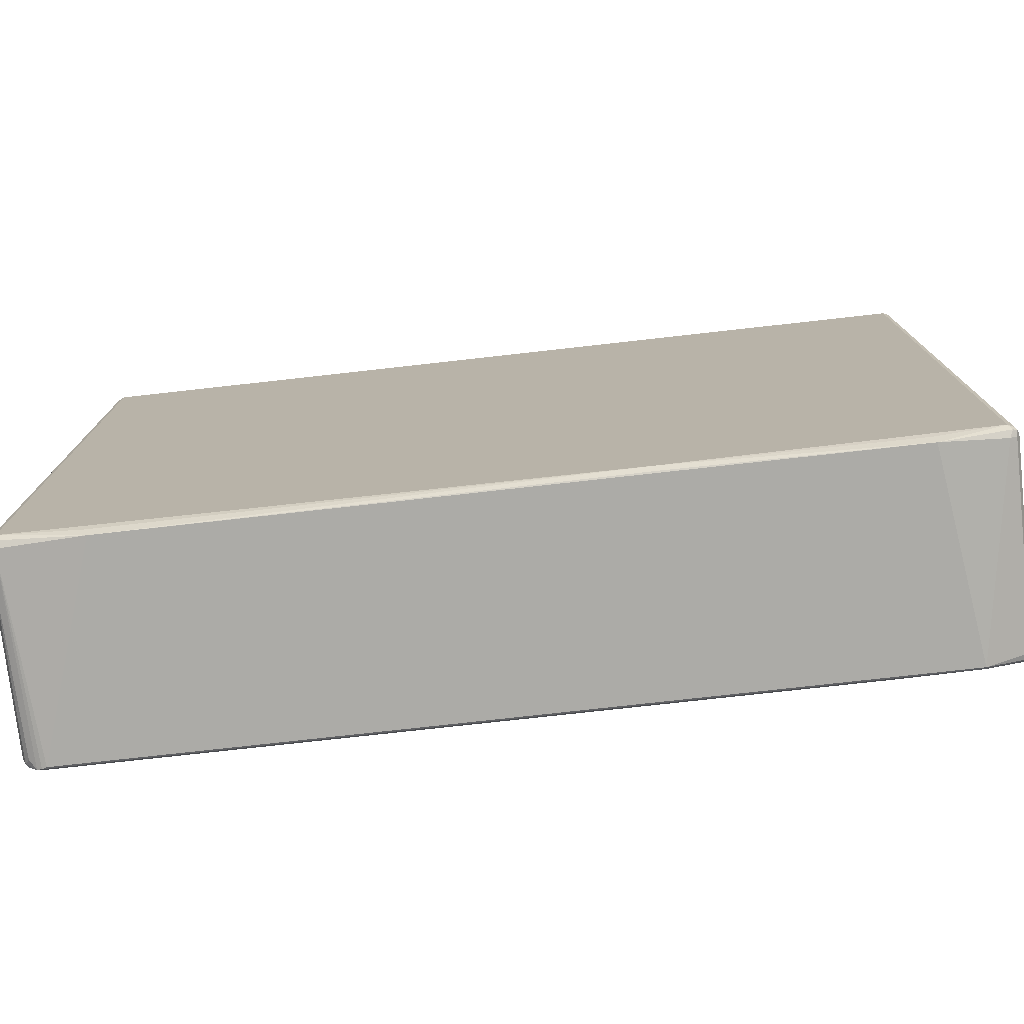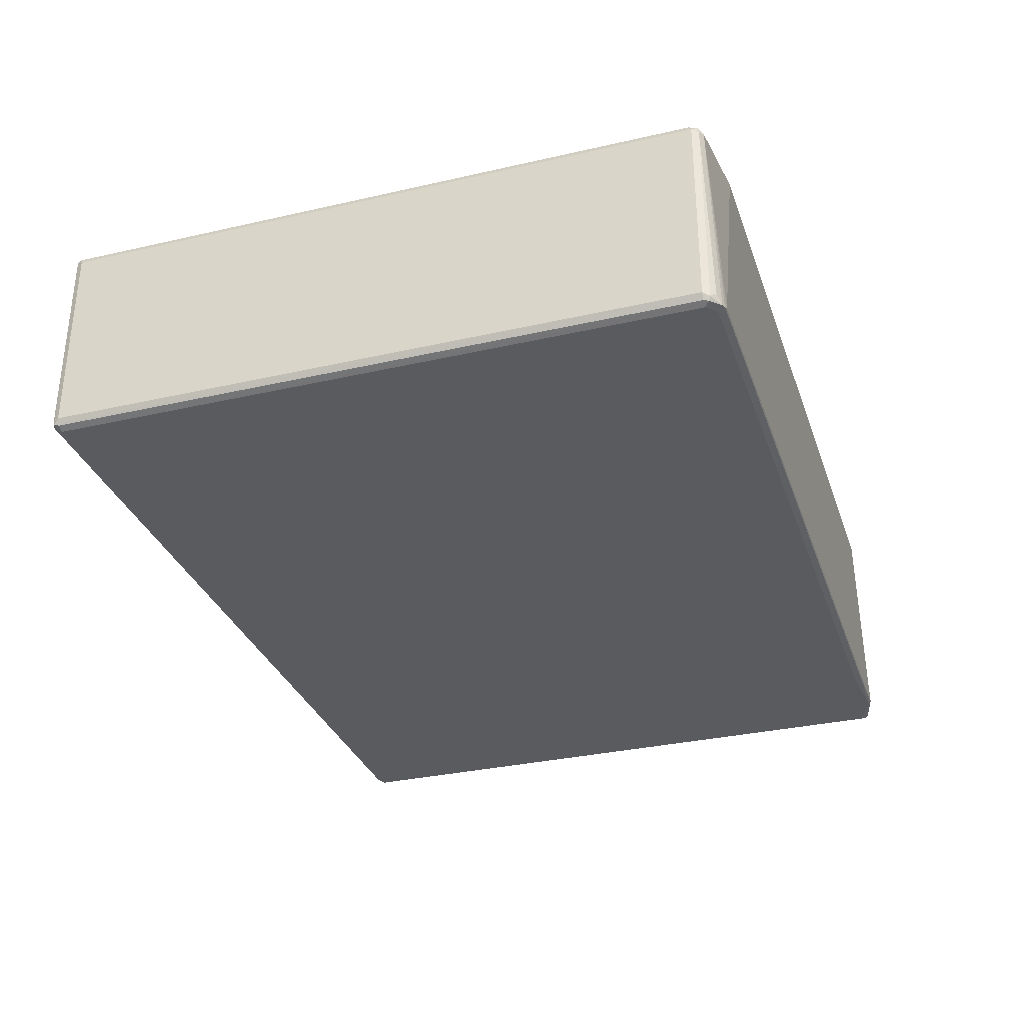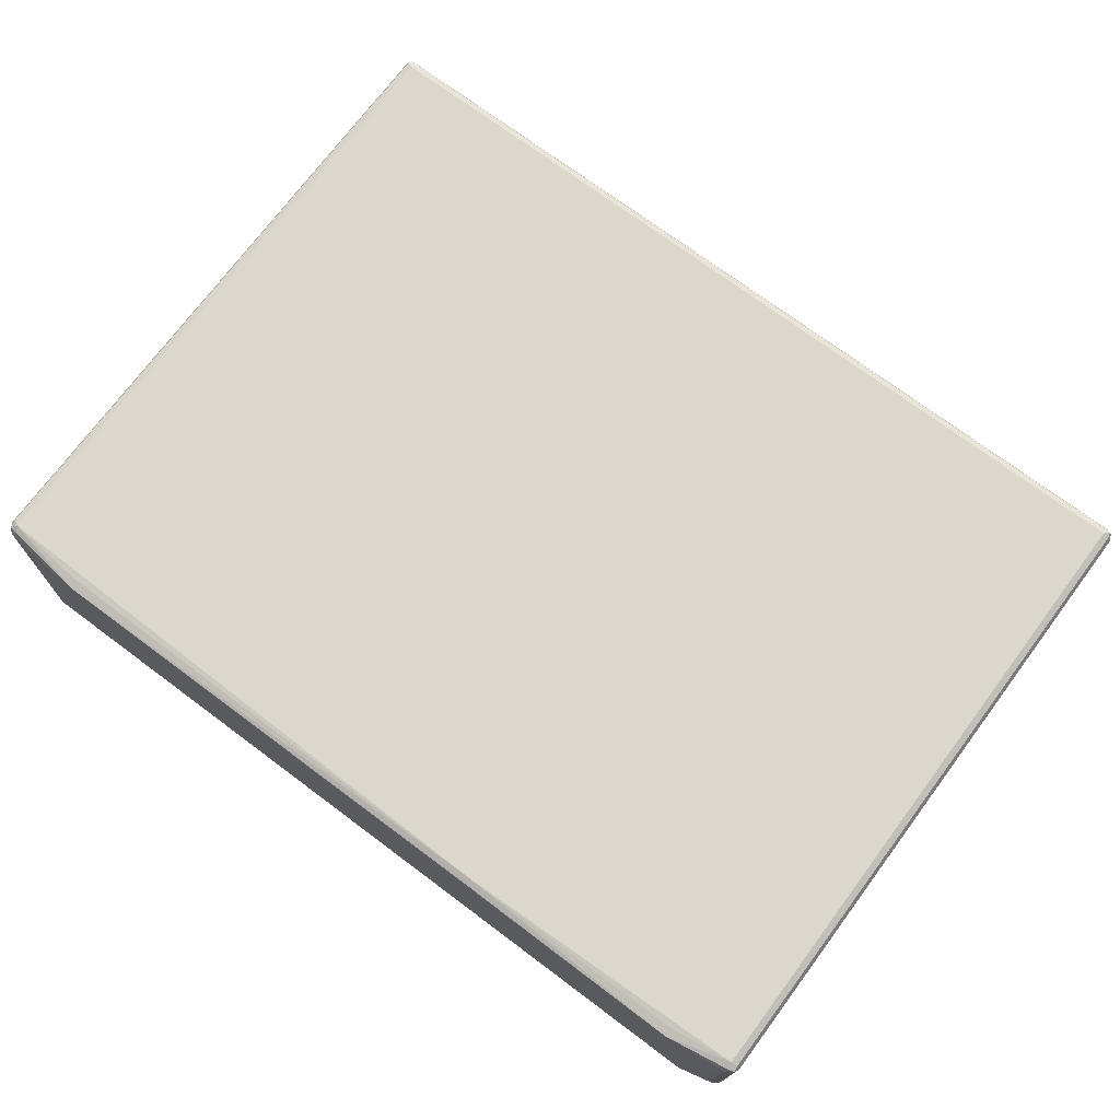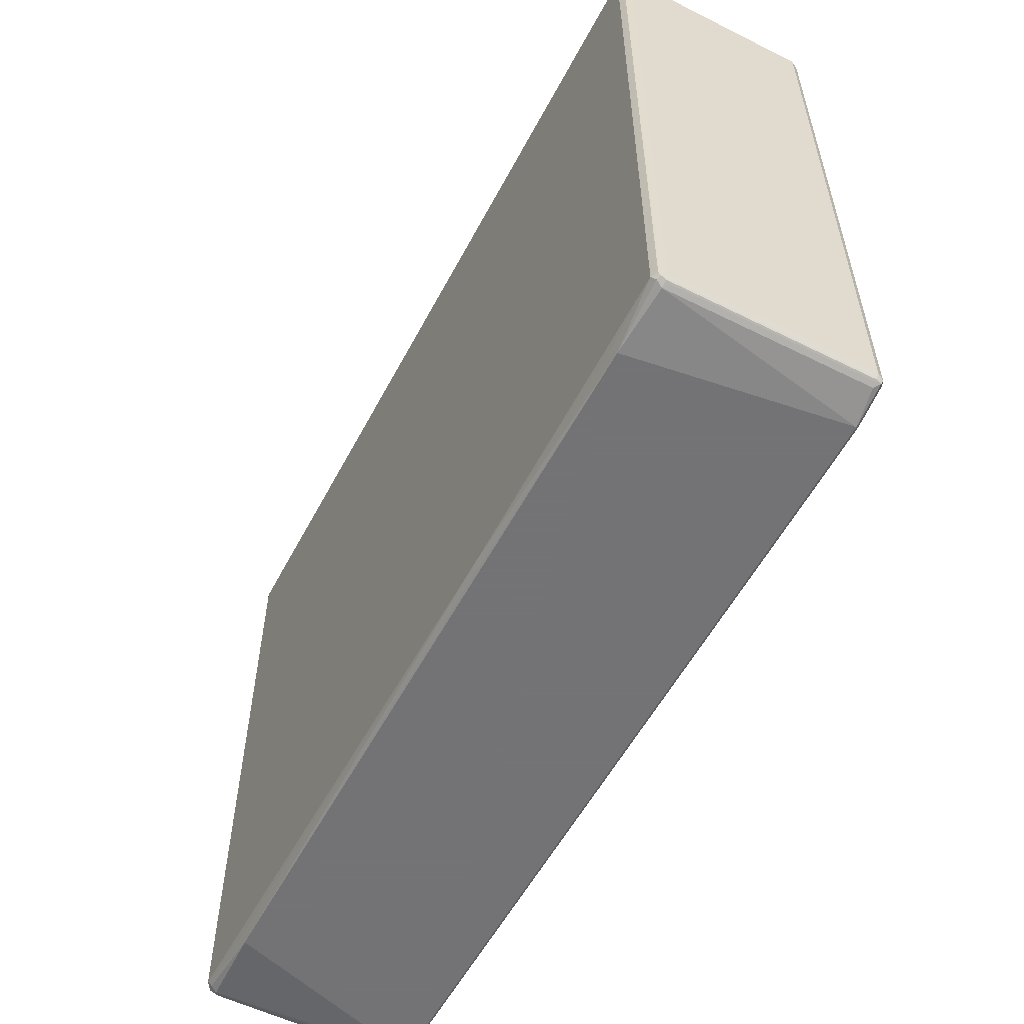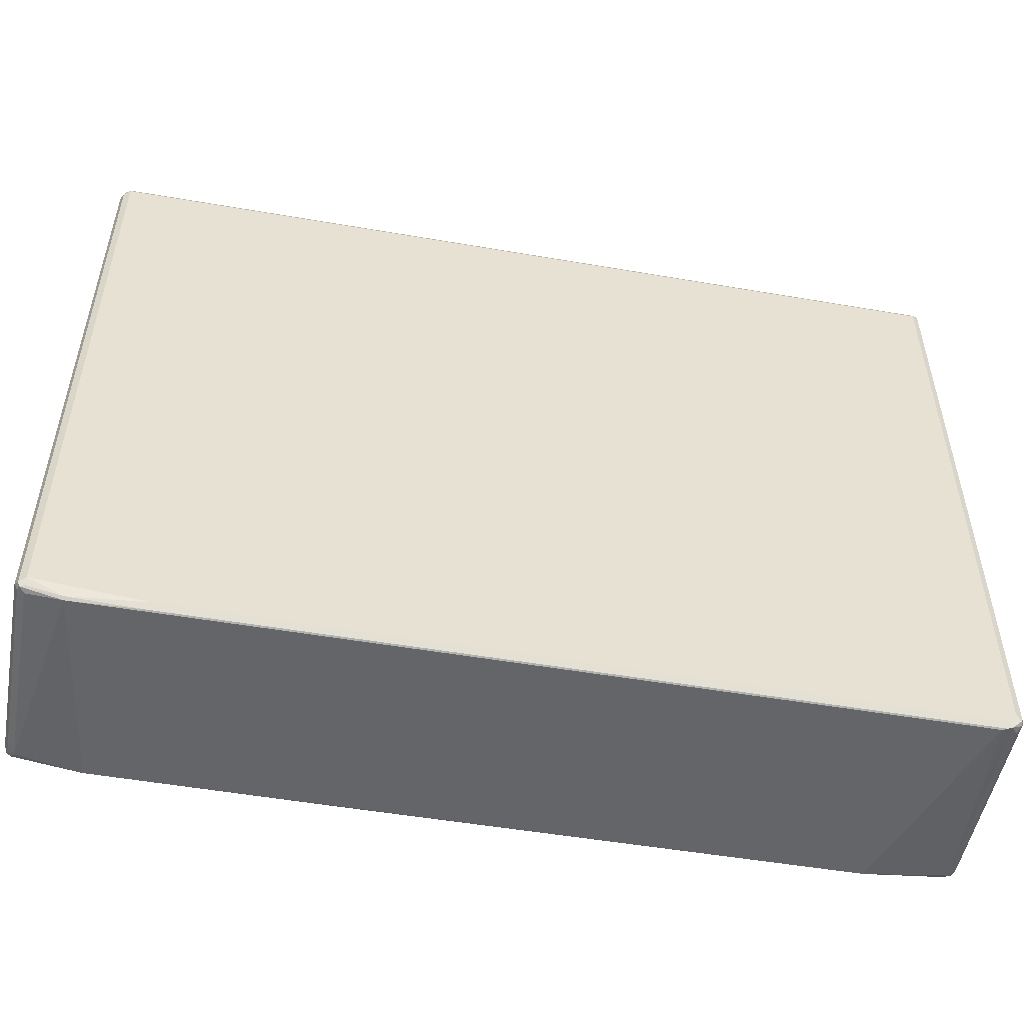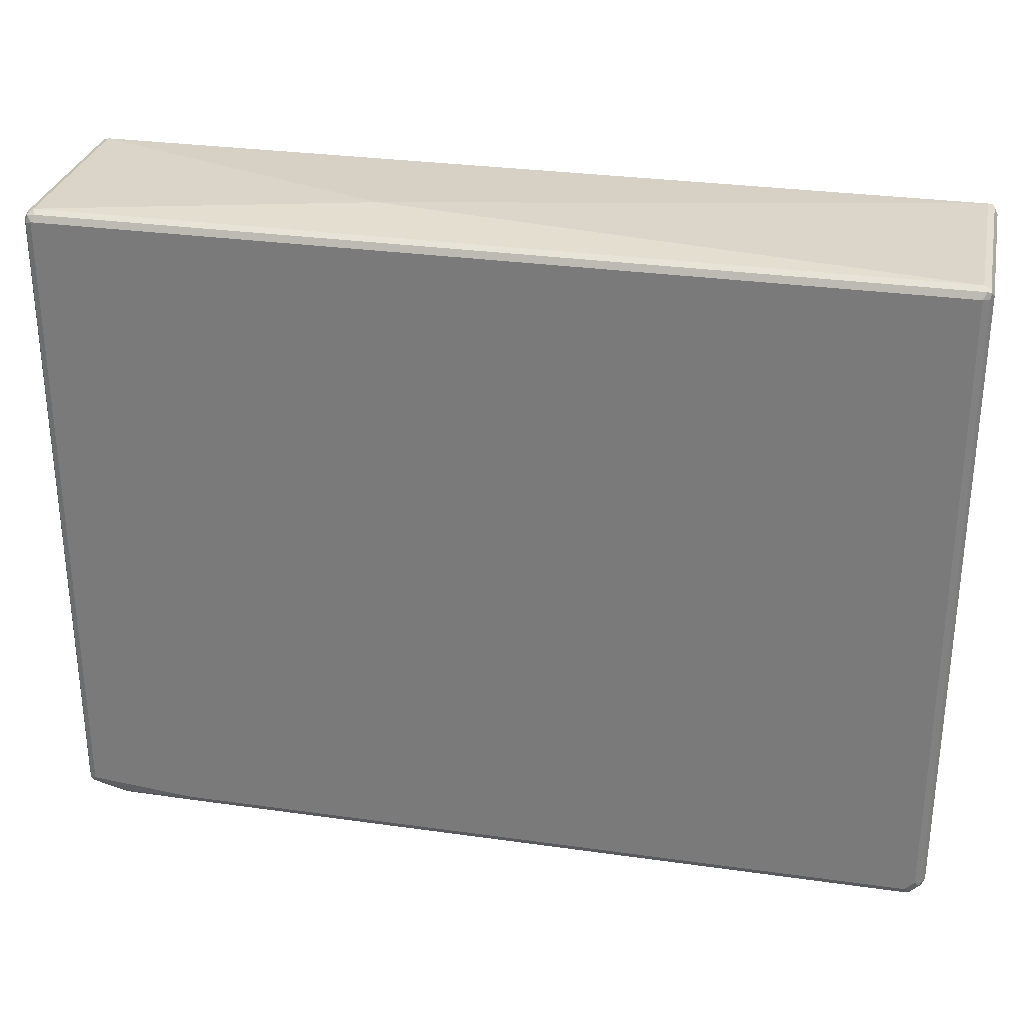
<metadata>
{"format":"obj","ext":"obj","renderer":"f3d","projection":"perspective","resolution":1024,"background":"white","views":[{"elev":-76.3,"azim":-173.6,"up":"+Z"},{"elev":-32.0,"azim":107.8,"up":"+Y"},{"elev":73.3,"azim":-143.3,"up":"+Y"},{"elev":-56.0,"azim":-117.6,"up":"+Z"},{"elev":-51.4,"azim":-10.6,"up":"+Z"},{"elev":29.7,"azim":11.7,"up":"+Z"}]}
</metadata>
<code>
v 0.732 -0.1767 -0.5848
v 0.6142 0.1767 -0.5848
v 0.7571 0.1683 -0.5721
v 0.7403 -0.1795 -0.5833
v -0.6983 -0.1767 -0.5848
v 0.6198 0.1823 -0.5693
v 0.7571 0.1851 -0.5552
v 0.7515 0.1795 -0.5665
v -0.6478 0.1767 -0.5848
v -0.2411 0.1795 -0.5833
v -0.2355 0.1851 -0.5721
v 0.7656 0.1767 -0.5637
v 0.7683 0.1626 -0.5665
v 0.76 -0.1655 -0.5749
v 0.7488 -0.1767 -0.5805
v 0.7488 -0.1809 -0.5805
v -0.5721 -0.1795 -0.5833
v -0.6983 -0.1809 -0.5805
v -0.7656 -0.1767 -0.5679
v -0.7571 -0.1683 -0.5721
v -0.7571 0.1683 -0.5721
v 0.7571 0.1851 0.5552
v 0.7683 0.1795 -0.5496
v -0.7627 0.1795 -0.5665
v -0.7571 0.1851 -0.5552
v -0.6422 0.1823 -0.5693
v 0.7741 0.1683 -0.5552
v 0.7683 -0.1739 -0.5665
v 0.7656 -0.1809 -0.5637
v 0.7403 -0.1851 -0.5721
v -0.5721 -0.1851 -0.5721
v -0.7571 -0.1851 -0.5552
v -0.7571 -0.1795 -0.5665
v -0.7683 -0.1795 -0.5608
v -0.7741 -0.1683 -0.5552
v -0.7683 -0.1683 -0.5665
v -0.7656 0.1598 -0.5679
v -0.7683 0.1683 -0.5665
v -0.7698 0.1767 -0.5637
v 0.7571 0.1795 0.5665
v 0.7656 0.1767 0.5679
v 0.7683 0.1795 0.5608
v -0.7571 0.1851 0.5552
v -0.7656 0.1809 0.5637
v -0.7683 0.1795 -0.5552
v 0.7741 -0.1683 -0.5552
v 0.7741 0.1683 0.5552
v 0.7571 -0.1851 -0.5552
v 0.7683 -0.1795 -0.5552
v 0.7683 -0.1795 0.5552
v 0.7571 -0.1851 0.5552
v -0.7571 -0.1851 0.5552
v -0.7683 -0.1795 0.5496
v -0.7741 -0.1683 0.5552
v -0.7741 0.1683 -0.5552
v -0.7698 -0.1598 -0.5637
v -0.7741 0.1683 0.5552
v -0.7683 0.1795 0.5552
v -0.7571 0.1795 0.5665
v 0.7571 0.1683 0.5721
v 0.7571 -0.1683 0.5721
v 0.7683 -0.1683 0.5665
v 0.7683 0.1683 0.5665
v -0.7571 0.1683 0.5721
v -0.7683 0.1739 0.5665
v 0.7741 -0.1683 0.5552
v 0.7698 -0.1767 0.5637
v 0.7627 -0.1795 0.5665
v -0.7515 -0.1795 0.5665
v -0.7656 -0.1767 0.5637
v -0.7683 -0.1626 0.5665
v -0.2103 -0.05889 0.5848
v -0.7571 -0.1683 0.5721
f 1 2 3
f 41 61 62
f 41 60 61
f 40 59 41
f 40 44 59
f 39 58 45
f 39 57 58
f 39 55 57
f 36 39 38
f 36 56 39
f 35 56 36
f 35 39 56
f 35 55 39
f 35 57 55
f 35 54 57
f 34 54 35
f 34 53 54
f 32 53 34
f 25 45 44
f 25 44 43
f 27 47 66
f 27 66 46
f 28 46 29
f 29 46 49
f 41 62 63
f 29 49 50
f 29 51 48
f 30 48 51
f 30 51 52
f 30 52 32
f 30 32 31
f 32 52 53
f 29 50 51
f 41 63 47
f 41 47 42
f 41 59 64
f 54 70 71
f 54 71 65
f 54 65 57
f 60 64 72
f 60 72 61
f 61 68 67
f 53 70 54
f 61 67 62
f 61 73 69
f 61 69 68
f 62 67 63
f 64 65 71
f 64 71 73
f 64 73 72
f 61 72 73
f 25 39 45
f 52 70 53
f 51 69 52
f 41 64 60
f 44 45 58
f 44 58 57
f 44 57 65
f 44 65 64
f 44 64 59
f 52 69 70
f 46 66 67
f 47 67 66
f 47 63 67
f 49 67 50
f 50 67 51
f 51 67 68
f 51 68 69
f 46 67 49
f 24 39 25
f 23 47 27
f 23 42 47
f 4 18 17
f 5 17 18
f 5 18 19
f 5 19 20
f 5 20 21
f 5 21 9
f 4 16 18
f 6 11 7
f 7 42 23
f 7 23 12
f 7 12 8
f 7 11 25
f 7 25 43
f 7 43 22
f 7 22 42
f 9 21 24
f 4 15 16
f 3 14 15
f 1 3 4
f 1 4 17
f 1 17 5
f 1 5 9
f 1 9 2
f 2 6 7
f 3 15 4
f 2 7 8
f 2 9 10
f 2 10 11
f 2 11 6
f 3 8 12
f 3 12 13
f 3 13 14
f 2 8 3
f 69 73 70
f 9 24 25
f 9 26 11
f 19 35 36
f 19 36 38
f 19 38 37
f 19 37 21
f 19 21 20
f 19 33 32
f 19 34 35
f 19 32 34
f 21 38 39
f 21 39 24
f 22 40 41
f 22 41 42
f 22 43 44
f 22 44 40
f 21 37 38
f 9 25 26
f 18 33 19
f 18 31 32
f 9 11 10
f 11 26 25
f 12 23 27
f 12 27 13
f 13 27 46
f 13 46 28
f 18 32 33
f 13 28 14
f 14 16 15
f 16 28 29
f 16 29 48
f 16 48 30
f 16 30 31
f 16 31 18
f 14 28 16
f 70 73 71

</code>
